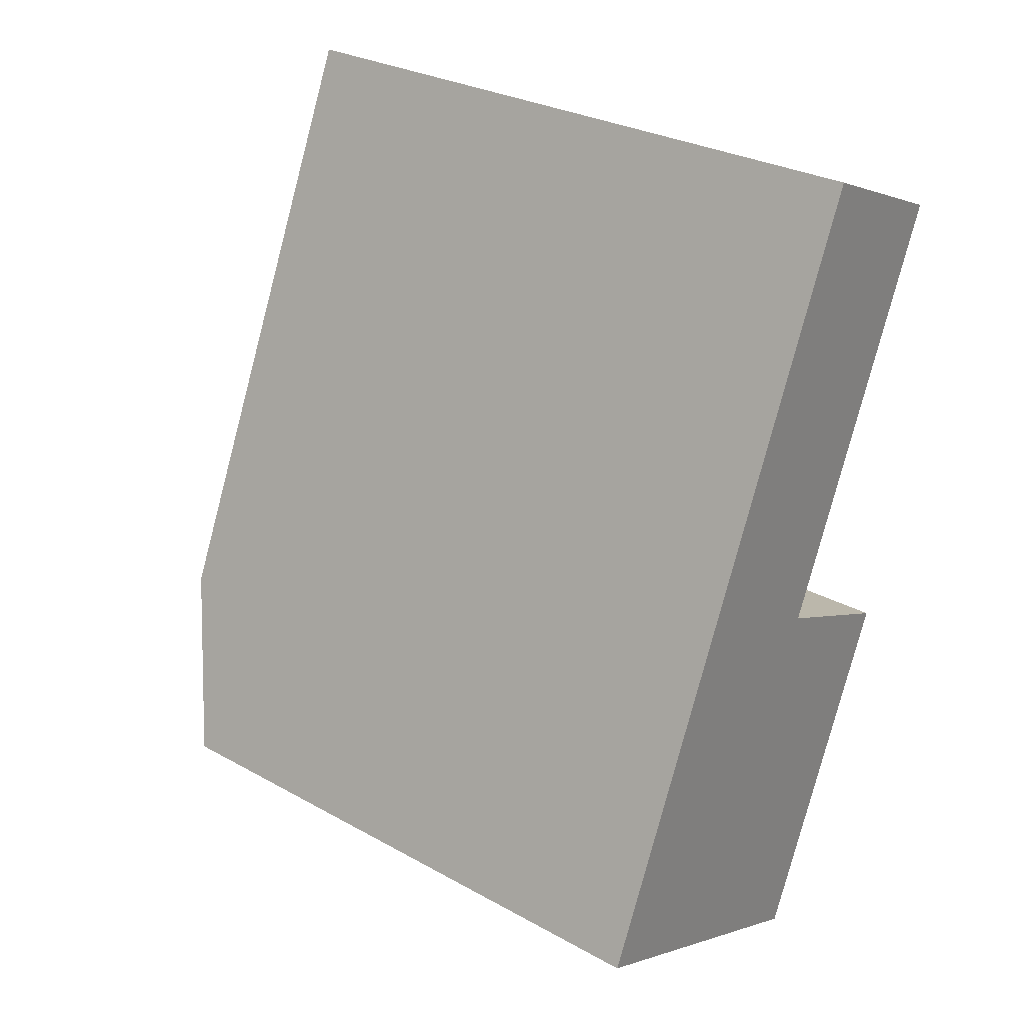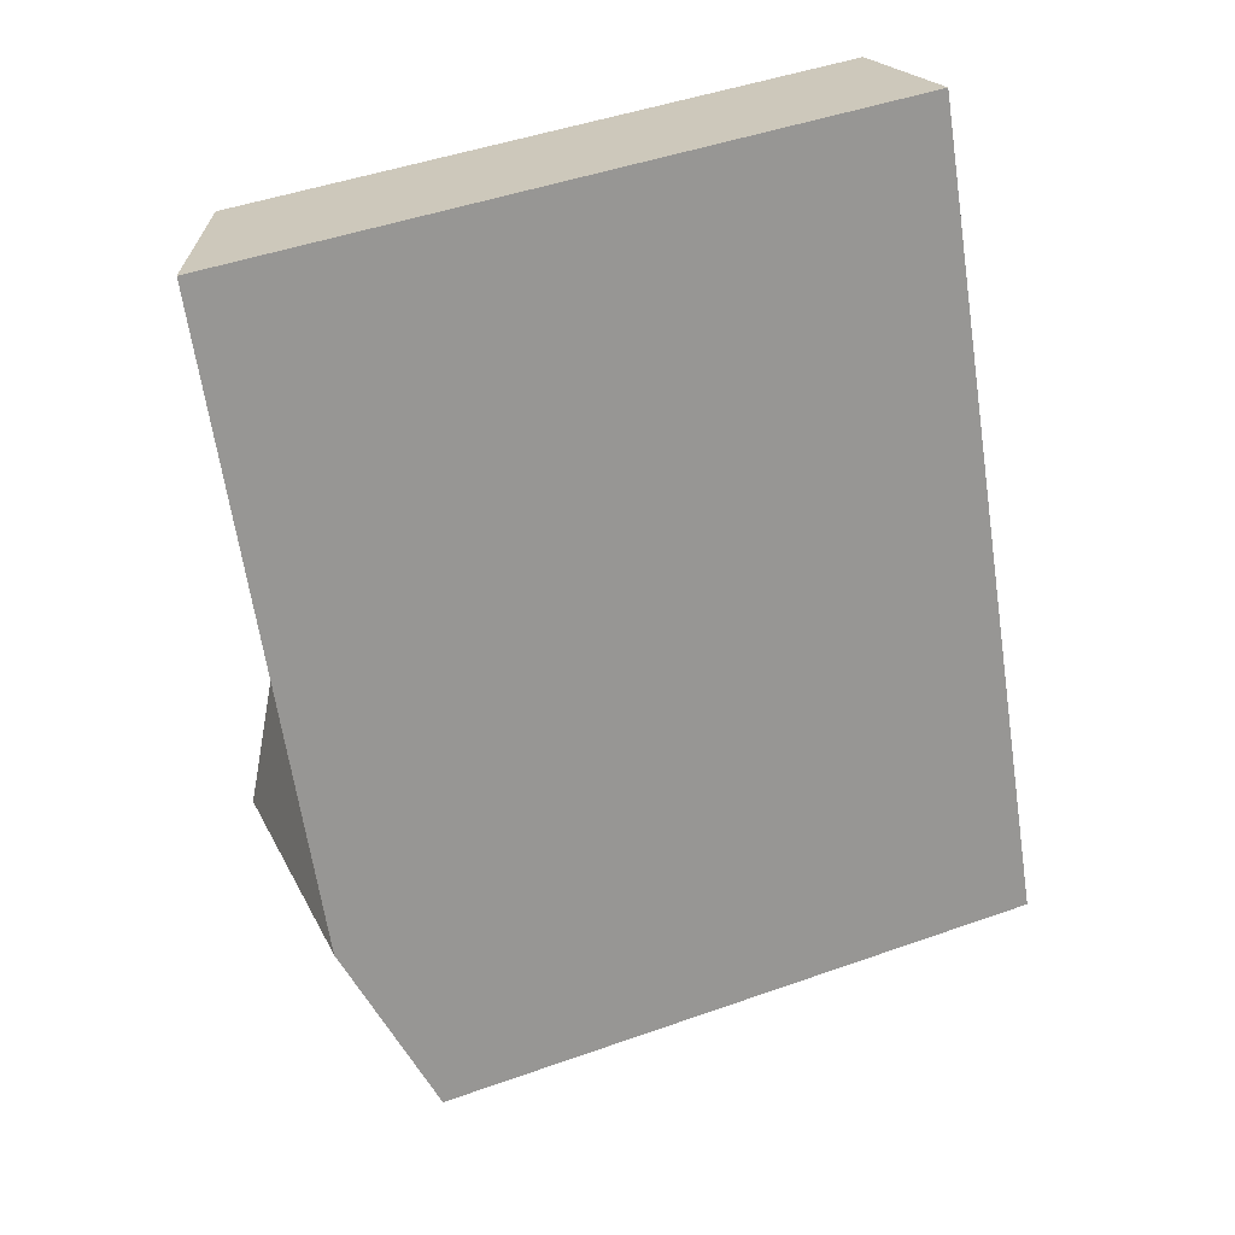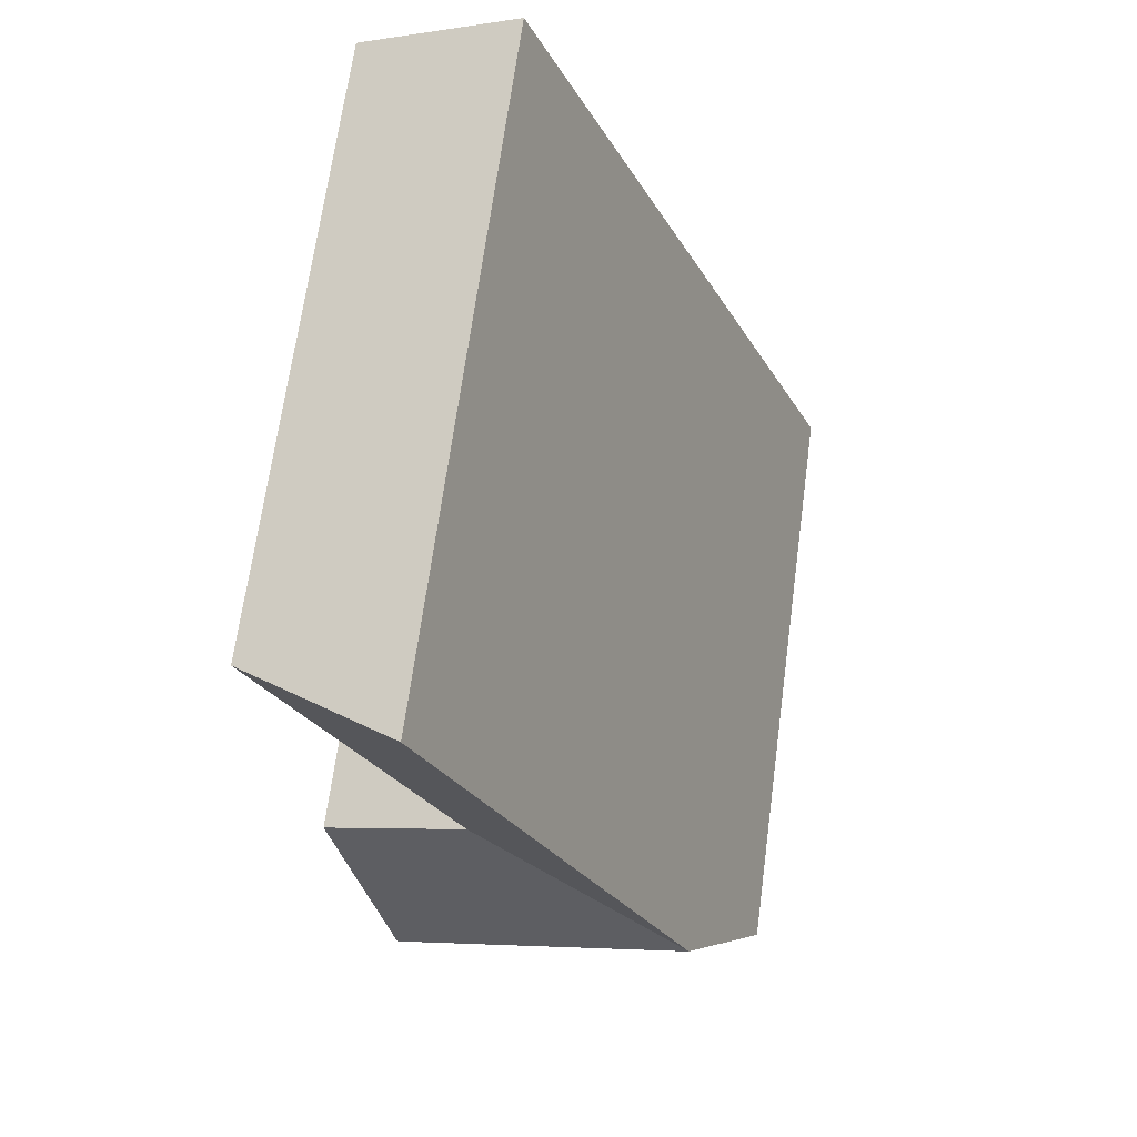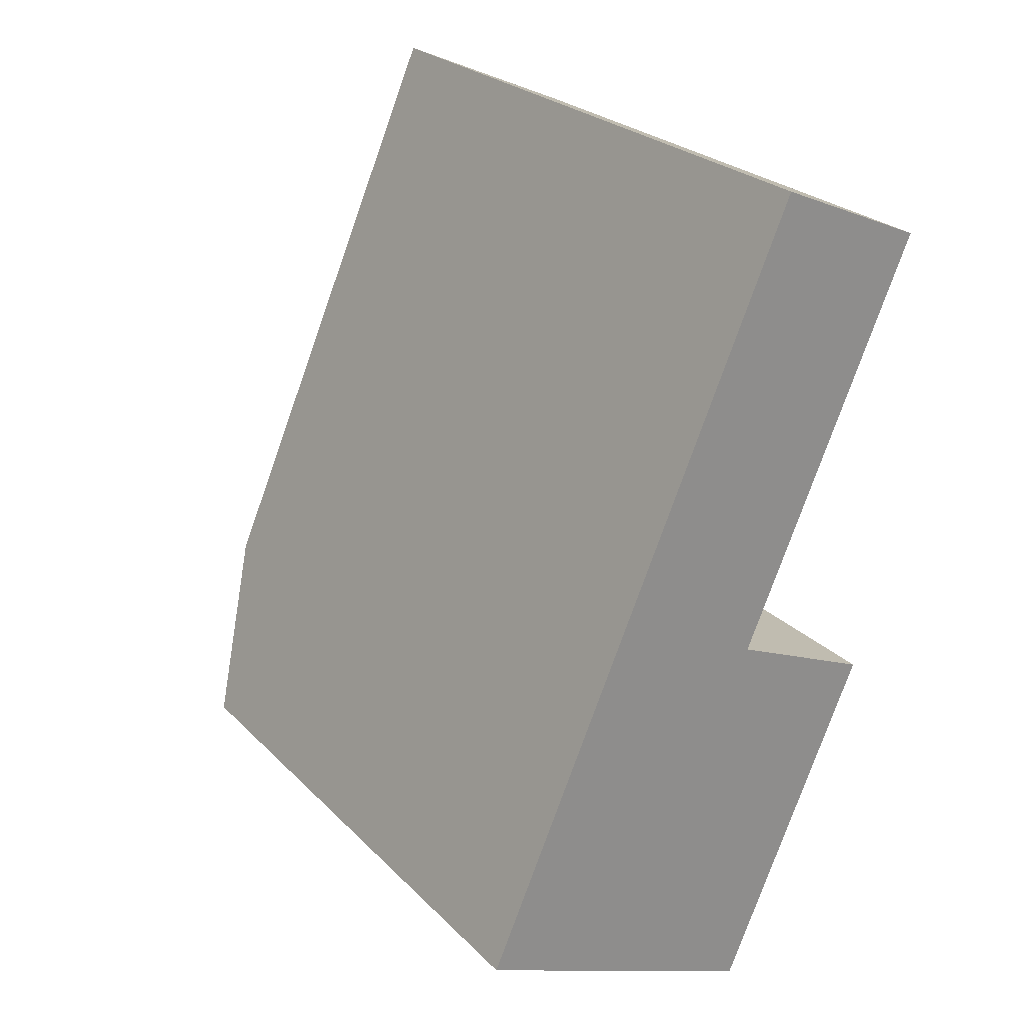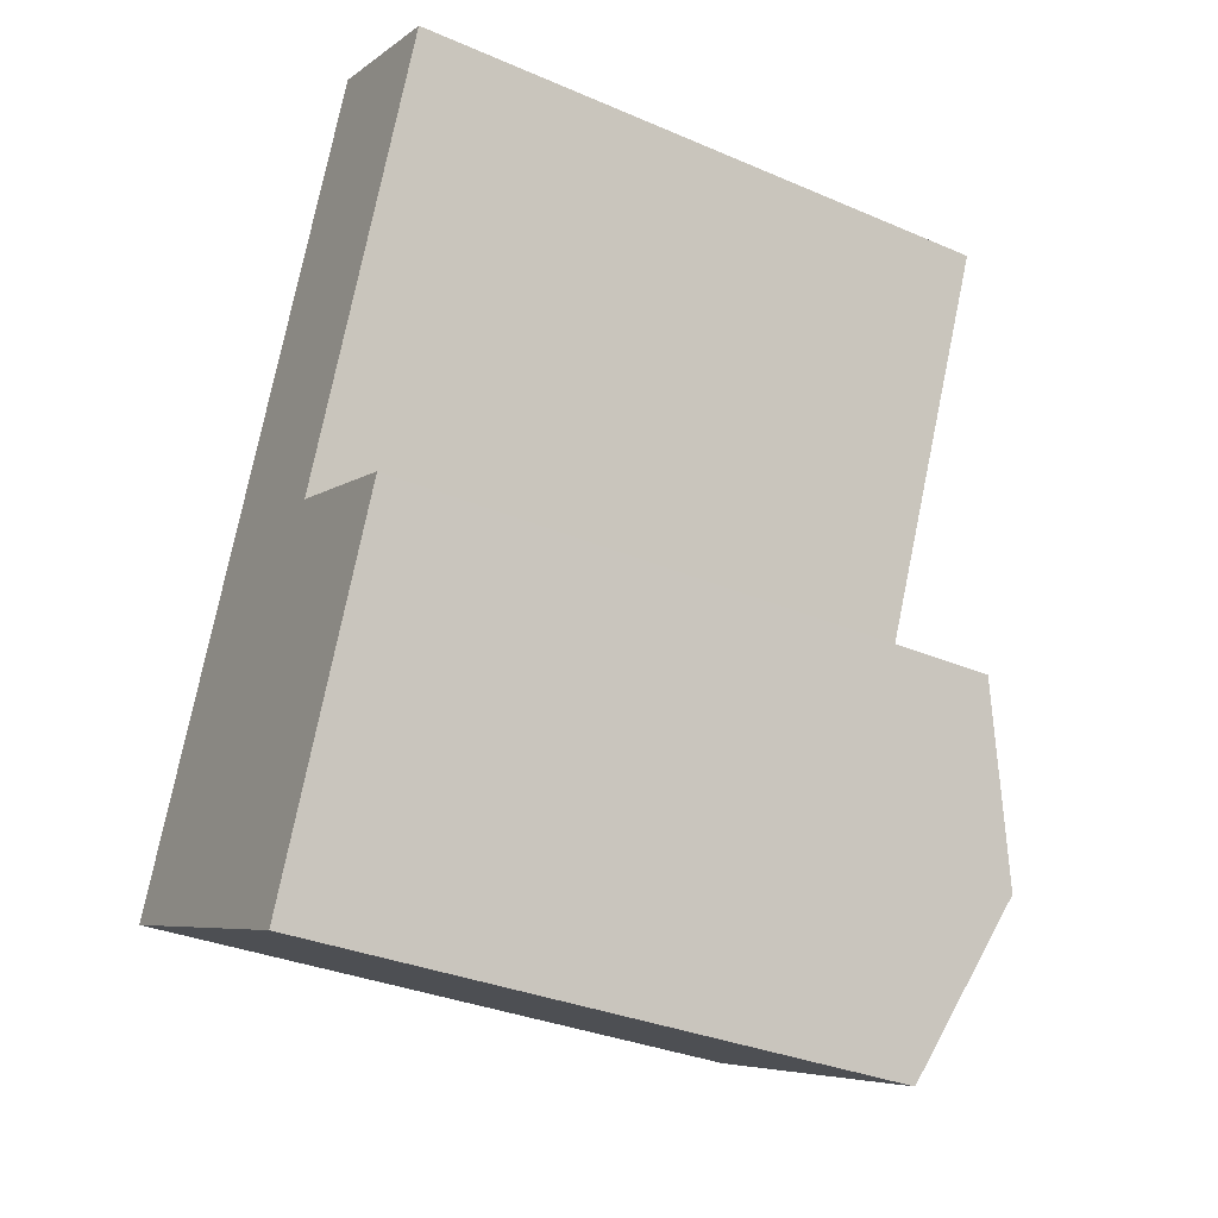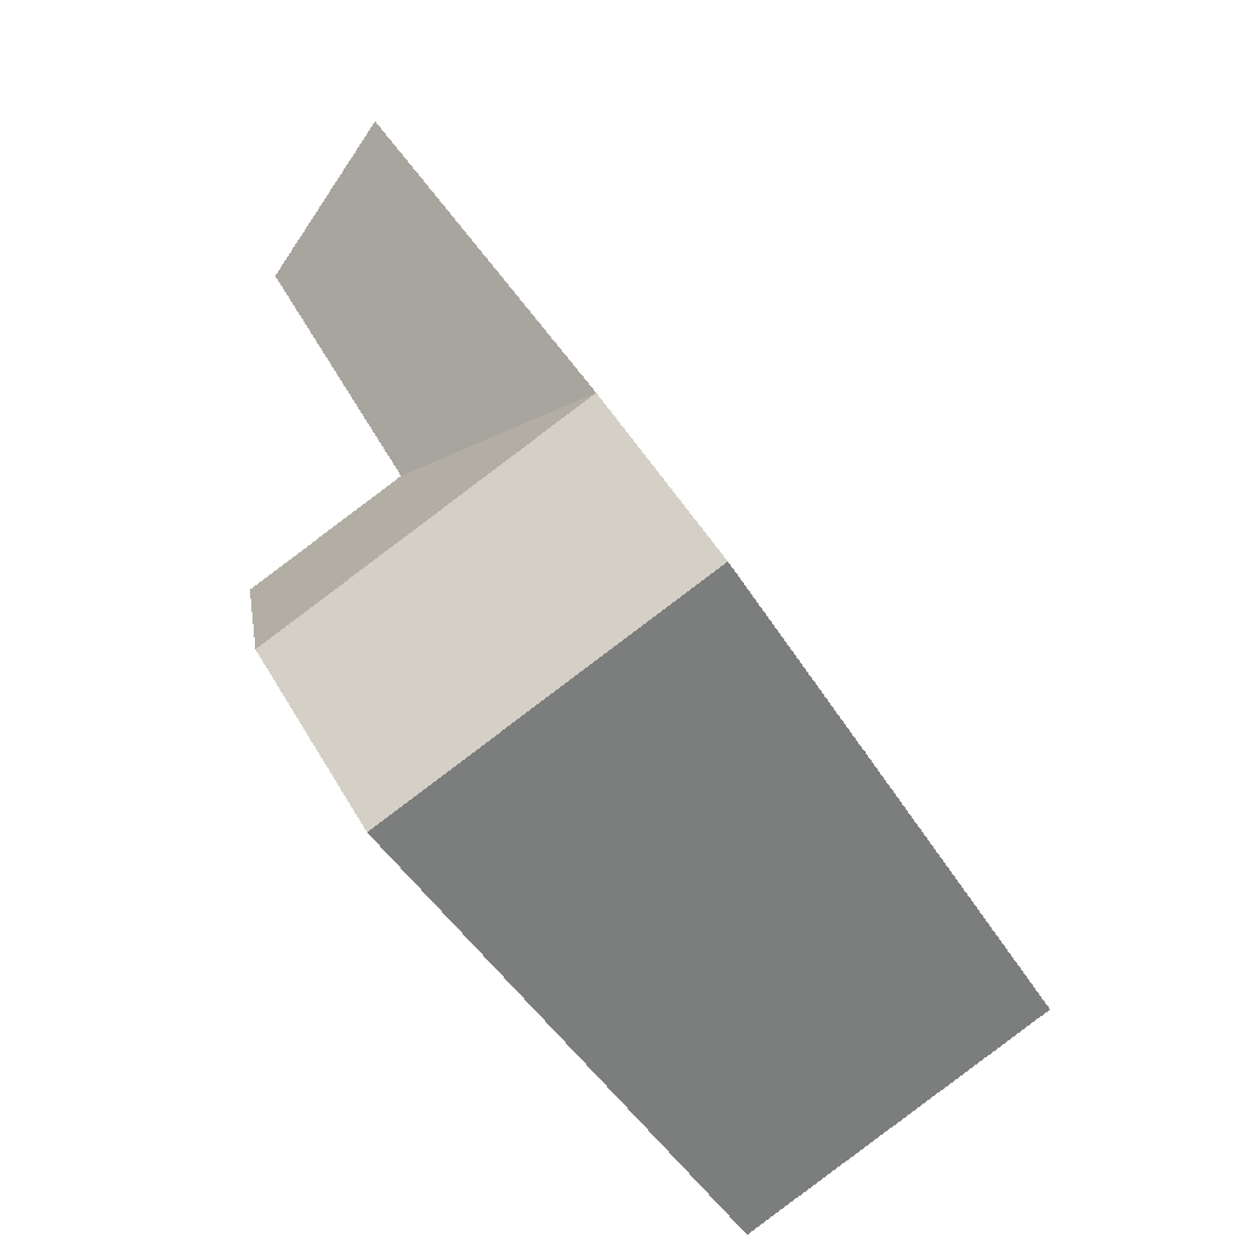
<metadata>
{"format":"obj","ext":"obj","renderer":"f3d","projection":"perspective","resolution":1024,"background":"white","views":[{"elev":29.1,"azim":-50.5,"up":"+Z"},{"elev":46.8,"azim":-111.9,"up":"+Z"},{"elev":68.0,"azim":-172.3,"up":"+Z"},{"elev":25.7,"azim":-33.4,"up":"+Z"},{"elev":-33.2,"azim":59.6,"up":"+Z"},{"elev":-46.4,"azim":-150.7,"up":"+Z"}]}
</metadata>
<code>
v  5.368 20.93 -2.338
v  10.47 2.791e-16 -4.558
v  5.367 1.431e-16 -2.337
v  10.47 20.93 -4.559
v  15.57 -4.378e-16 7.149
v  15.57 20.93 7.149
v  13.02 23.24 1.295
v  10.48 20.93 9.368
v  10.48 -5.737e-16 9.369
v  5.11 23.24 11.71
v  0 0 0
v  5.109 -7.168e-16 11.71
v  0.0004471 20.93 -0.0006626
v  2.555 23.24 5.852
v  11.24 23.24 25.75
v  11.24 -1.577e-15 25.75
v  16.61 20.93 23.41
v  16.61 -1.433e-15 23.41
v  7.923 23.24 3.515
g defaultobject
f 1 2 3
f 2 1 4
f 4 5 2
f 5 4 6
f 6 4 7
f 5 8 9
f 8 5 6
f 10 11 12
f 11 10 13
f 13 10 14
f 13 3 11
f 3 13 1
f 15 12 16
f 12 15 10
f 9 17 18
f 17 9 8
f 18 15 16
f 15 18 17
f 2 9 3
f 9 2 5
f 3 12 11
f 12 3 9
f 9 16 12
f 16 9 18
f 4 19 7
f 19 4 1
f 7 8 6
f 8 7 19
f 1 14 19
f 14 1 13
f 14 8 19
f 14 10 8
f 17 10 15
f 10 17 8

</code>
